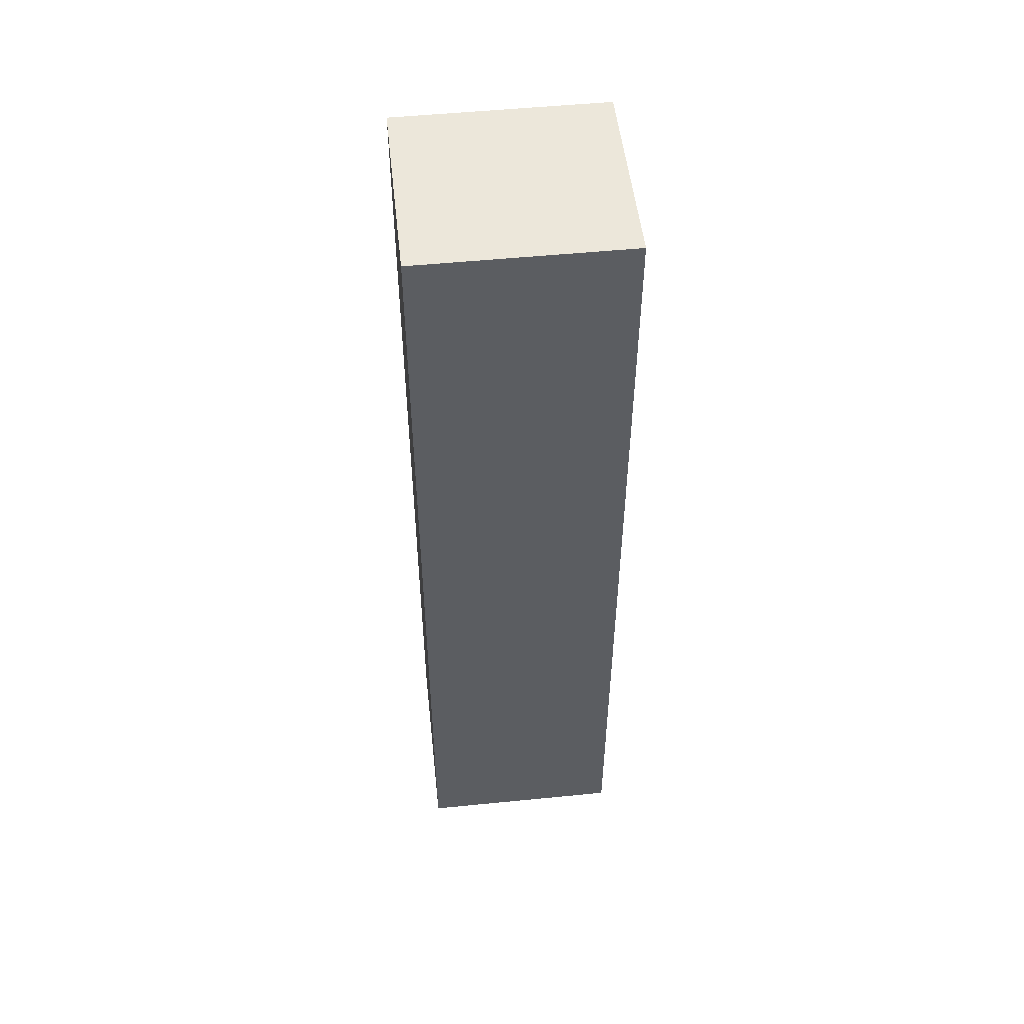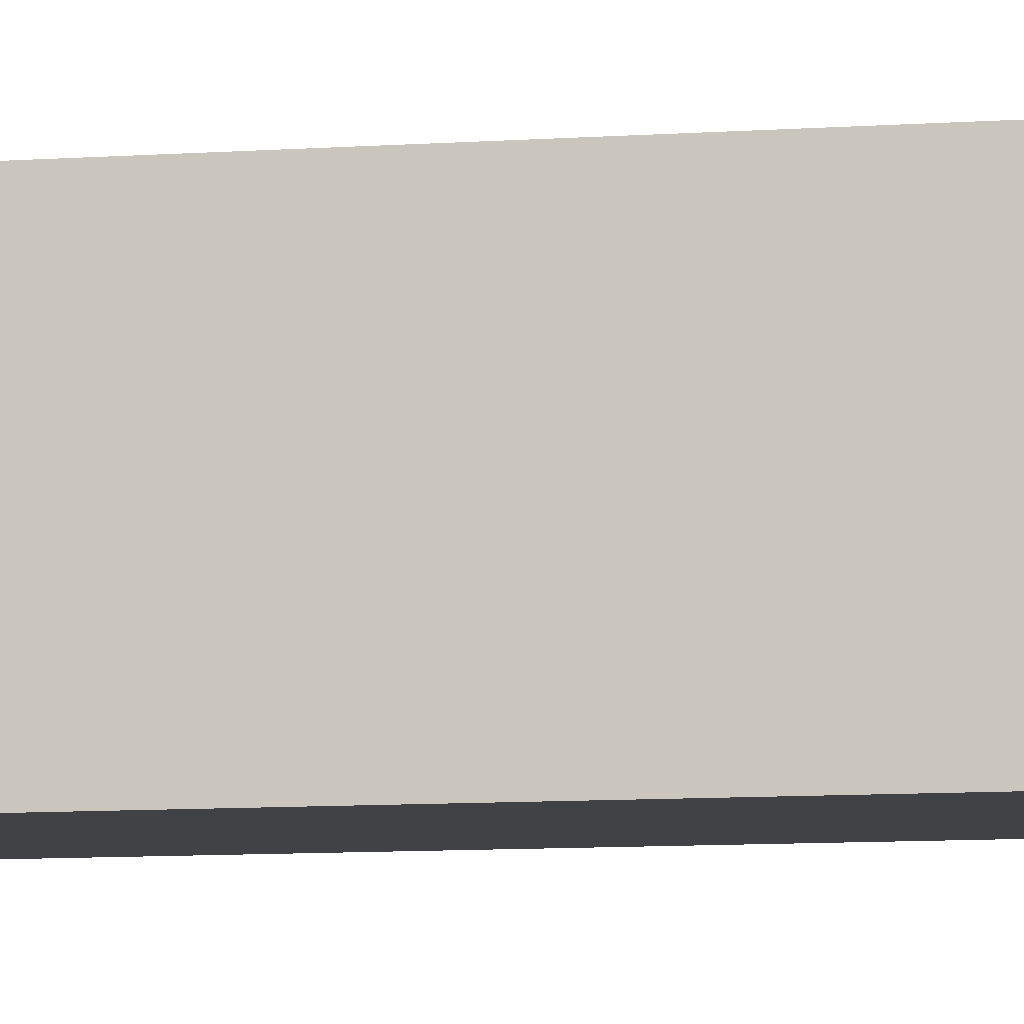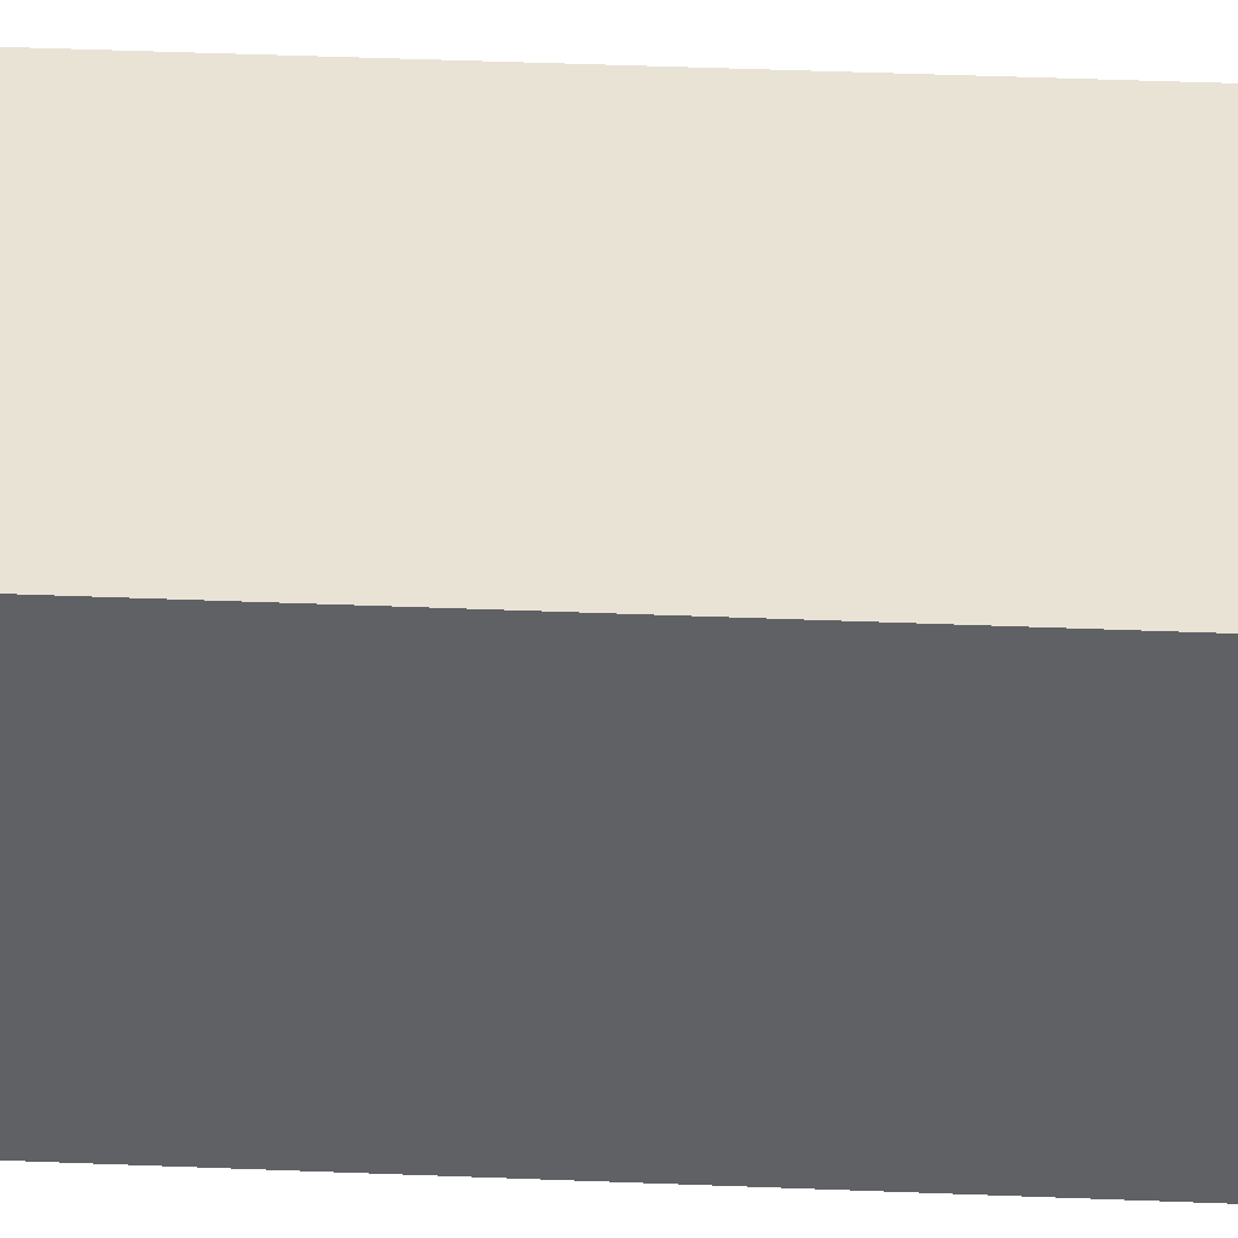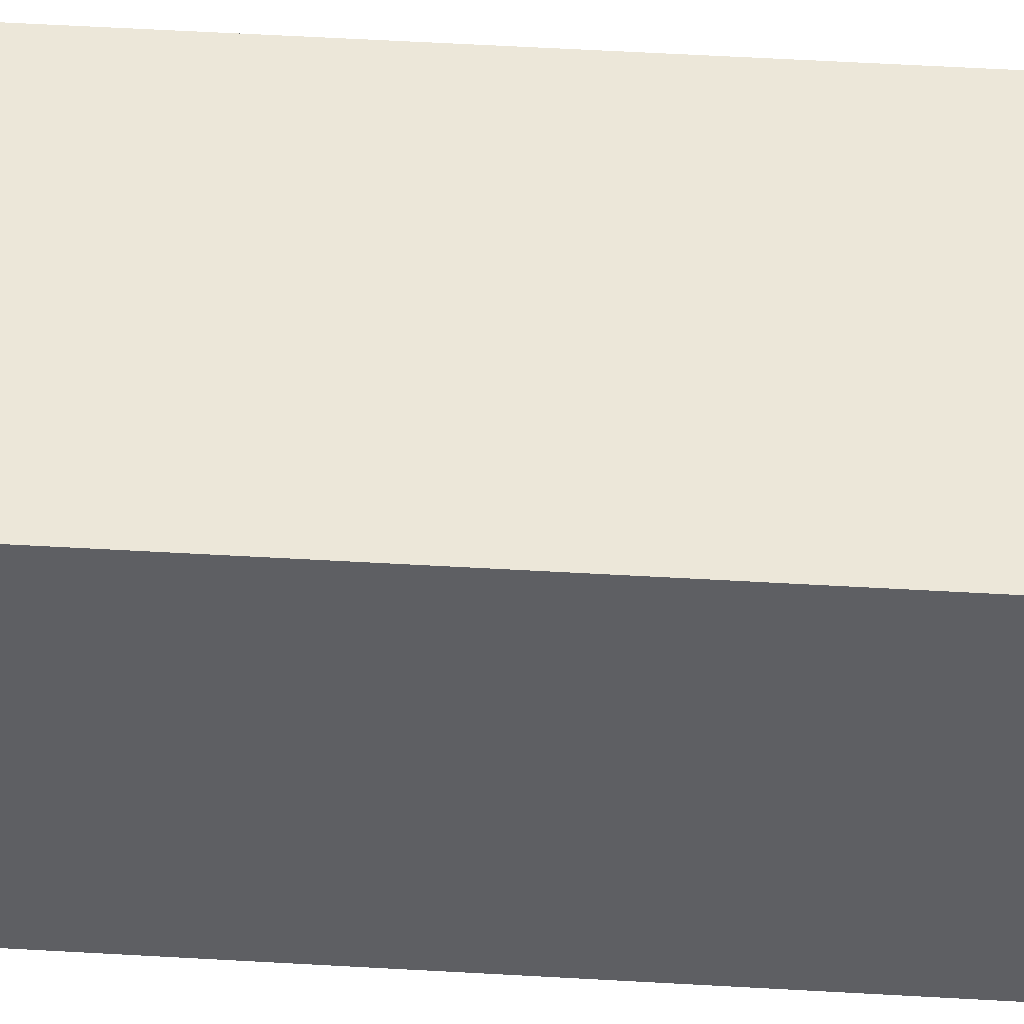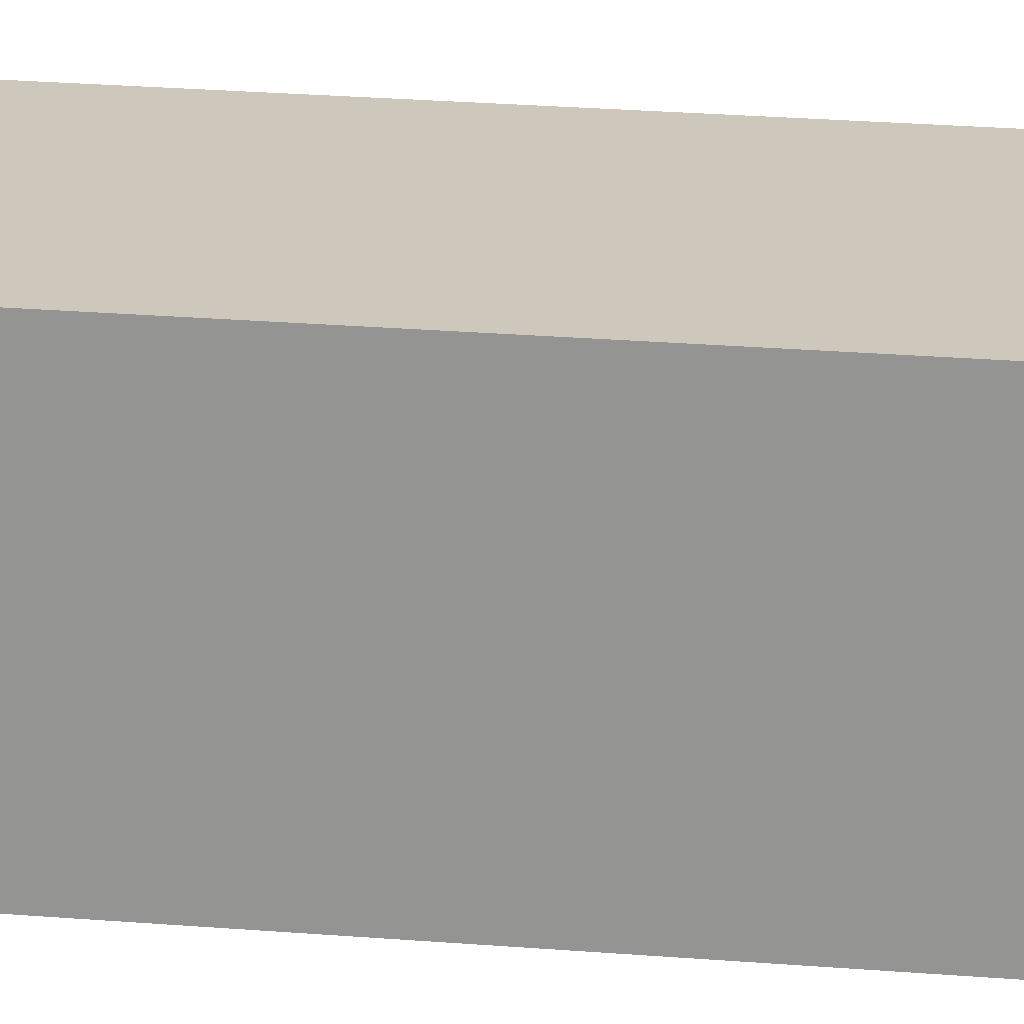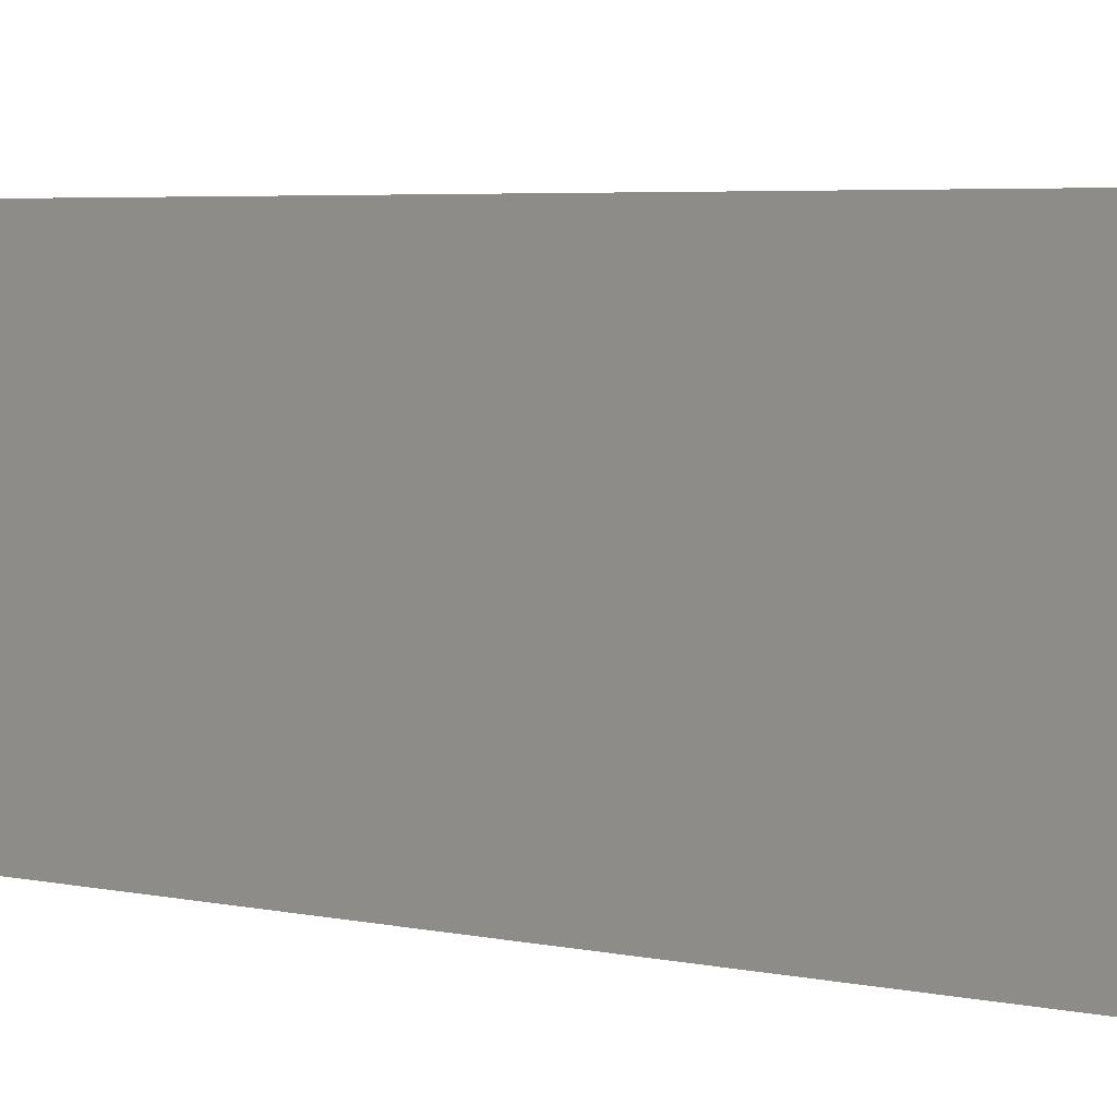
<metadata>
{"format":"obj","ext":"obj","renderer":"f3d","projection":"perspective","resolution":1024,"background":"white","views":[{"elev":52.2,"azim":176.5,"up":"+Y"},{"elev":-9.3,"azim":100.4,"up":"+Z"},{"elev":39.6,"azim":92.9,"up":"+Z"},{"elev":52.2,"azim":-86.4,"up":"+Z"},{"elev":24.5,"azim":-82.3,"up":"+Z"},{"elev":2.6,"azim":-38.9,"up":"+Z"}]}
</metadata>
<code>
v  0.103 10.14 2.056
v  2.223 10.14 -0.102
v  0 10.14 6.211e-16
v  2.317 10.14 1.954
v  0 0 0
v  0.103 -1.259e-16 2.056
v  2.317 -1.196e-16 1.954
v  2.223 6.246e-18 -0.102
g defaultobject
f 1 2 3
f 2 1 4
f 5 1 3
f 1 5 6
f 6 4 1
f 4 6 7
f 7 2 4
f 2 7 8
f 8 3 2
f 3 8 5
f 8 6 5
f 6 8 7

</code>
